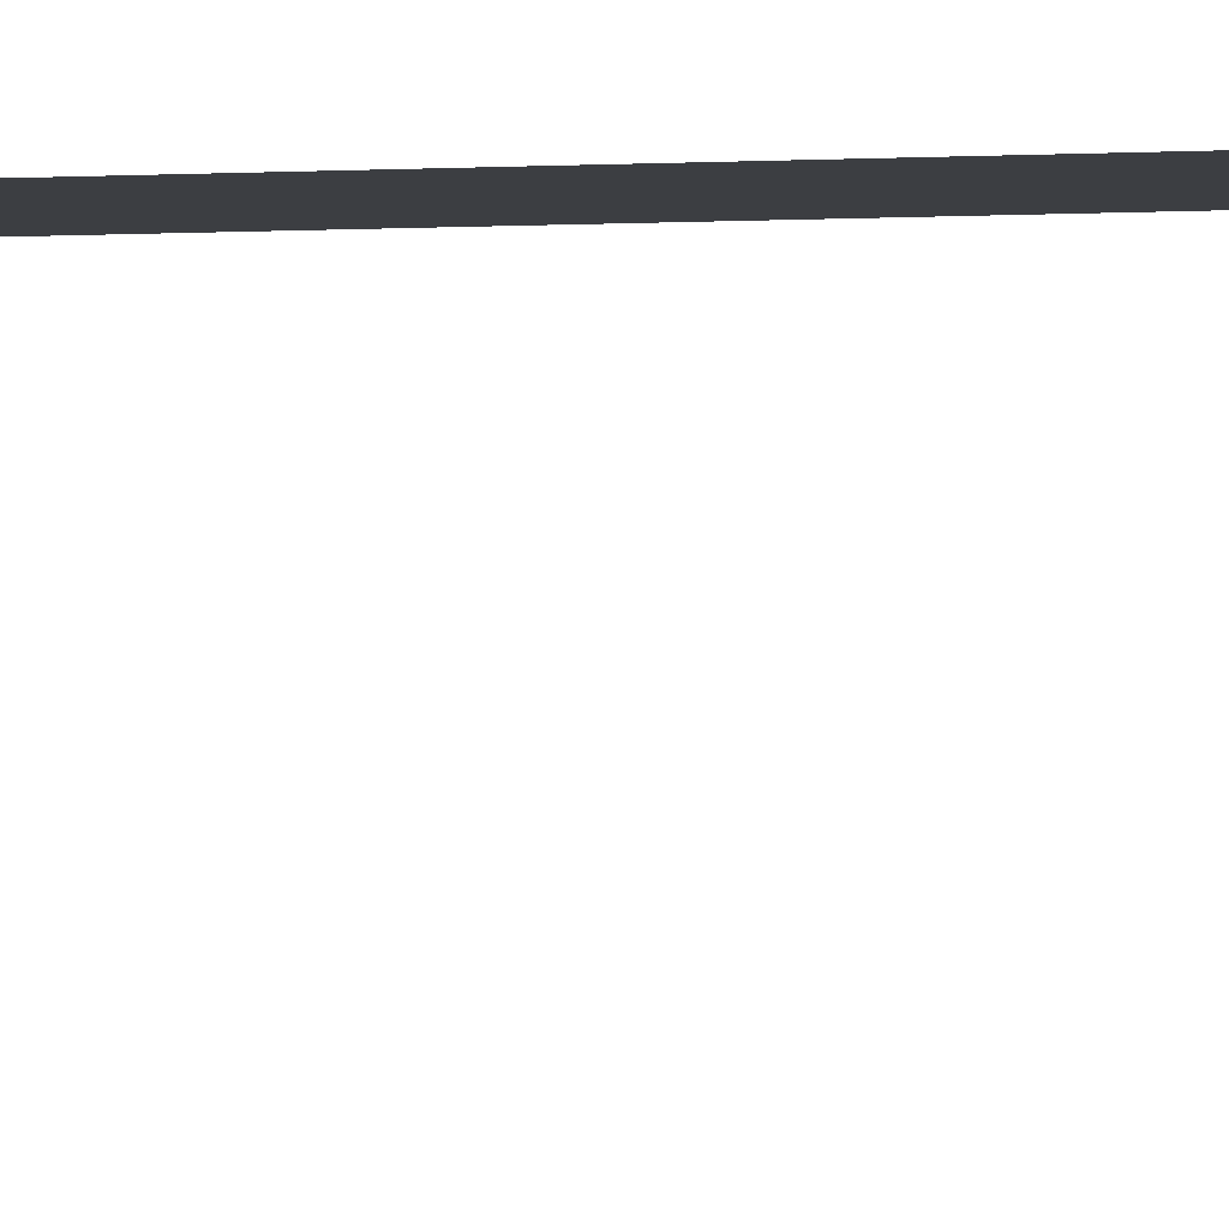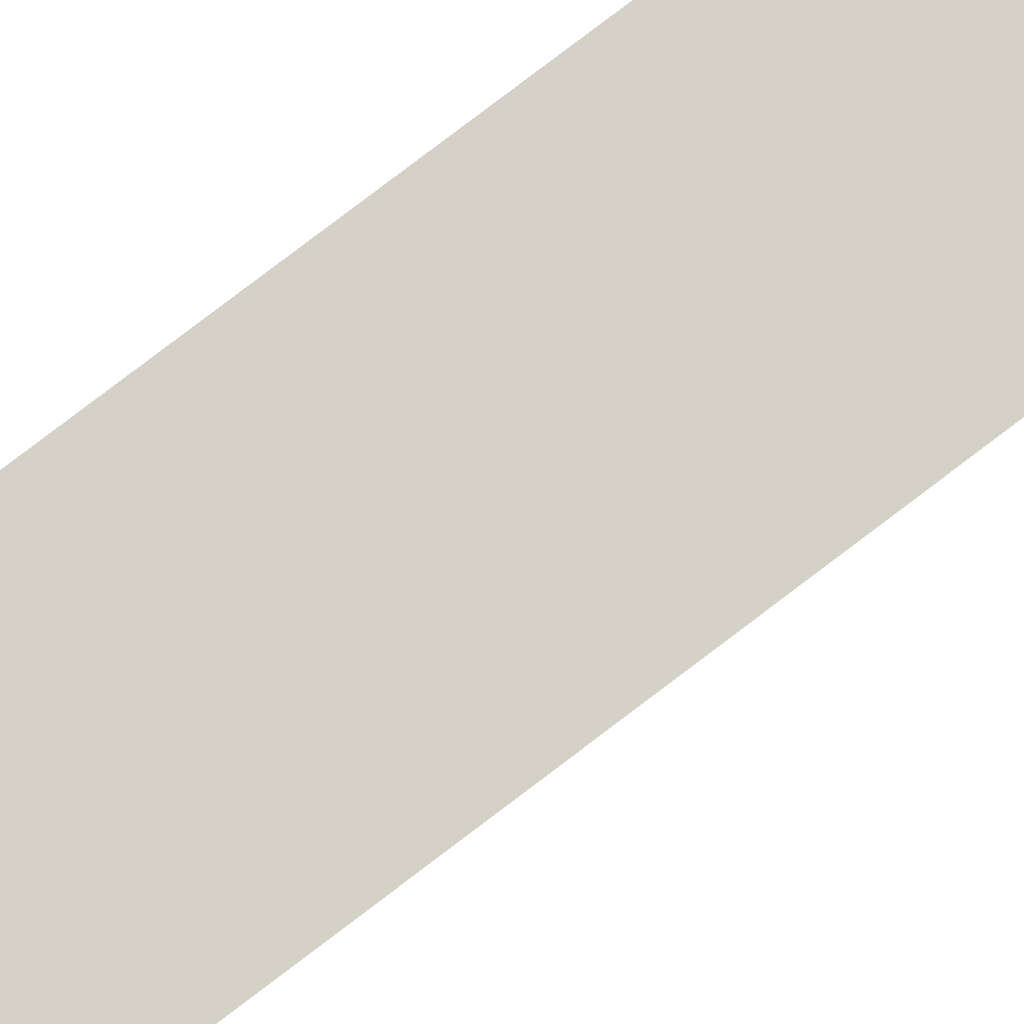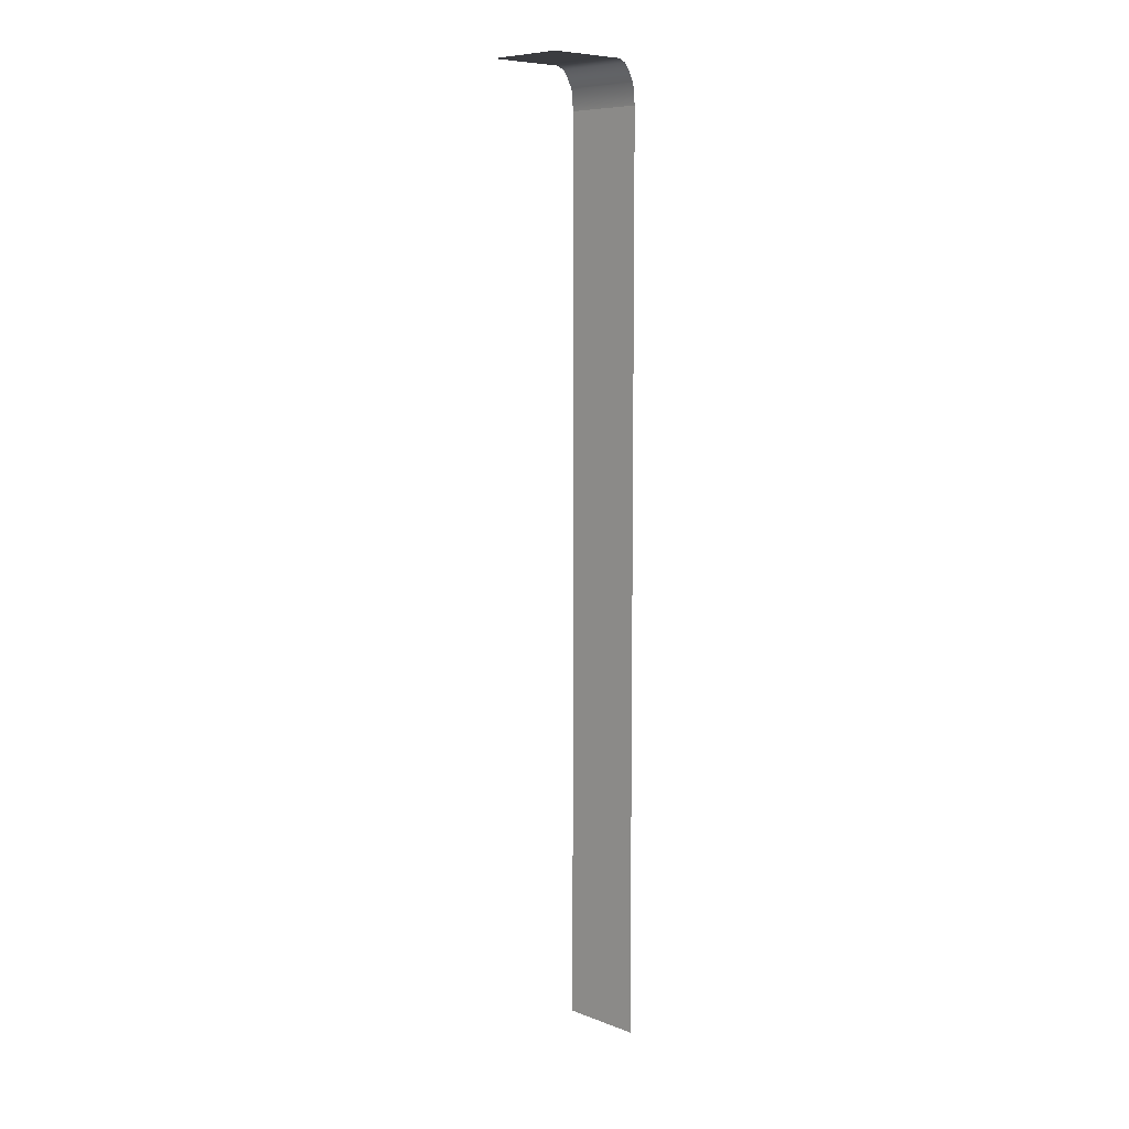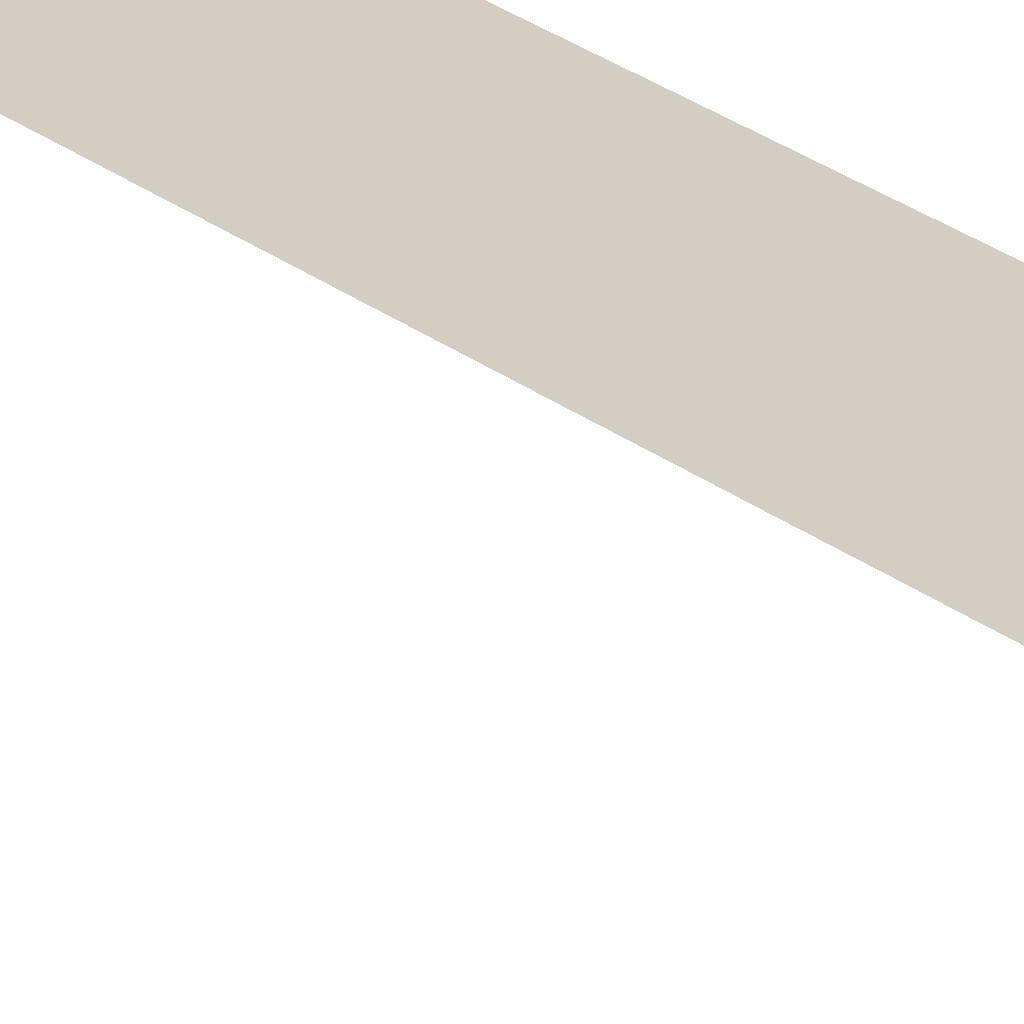
<metadata>
{"format":"obj","ext":"obj","renderer":"f3d","projection":"perspective","resolution":1024,"background":"white","views":[{"elev":-3.3,"azim":-75.4,"up":"+Z"},{"elev":79.1,"azim":-127.3,"up":"+Z"},{"elev":8.0,"azim":-134.0,"up":"+Y"},{"elev":25.2,"azim":141.3,"up":"+Z"}]}
</metadata>
<code>
v -0.5 5 0.25
v 0.5 5.5 0.25
v 0.5 5 0.25
v -0.5 5.5 0.25
v -0.5 4.5 0.25
v 0.5 4.5 0.25
v 0.5 4 0.25
v -0.5 4 0.25
v 0.5 3.5 0.25
v -0.5 3.5 0.25
v 0.5 6 0.25
v -0.5 6 0.25
v 0.5 6.5 0.25
v -0.5 6.5 0.25
v 0.5 7 0.25
v -0.5 7 0.25
v 0.5 7.5 0.25
v -0.5 7.5 0.25
v -0.5 3 0.25
v 0.5 3.5 0.25
v 0.5 3 0.25
v -0.5 2.5 0.25
v 0.5 2.5 0.25
v -0.5 2 0.25
v 0.5 2 0.25
v -0.5 1.5 0.25
v 0.5 1.5 0.25
v -0.5 1 0.25
v 0.5 1 0.25
v -0.5 0.5 0.25
v 0.5 0.5 0.25
v 0.5 0 0.25
v -0.5 0 0.25
v 0.5 -0.5 0.25
v -0.5 -0.5 0.25
v -0.5 -1 0.25
v 0.5 -0.5 0.25
v 0.5 -1 0.25
v -0.5 -1.5 0.25
v 0.5 -1.5 0.25
v -0.5 -2 0.25
v 0.5 -2 0.25
v -0.5 -2.5 0.25
v 0.5 -2.5 0.25
v -0.5 -3 0.25
v 0.5 -3 0.25
v -0.5 -3.5 0.25
v 0.5 -3.5 0.25
v 0.5 8 -0.25
v -0.5 8 -0.5
v 0.5 8 -0.5
v -0 8 -0.25
v -0.5 8 -0.25
v -0.5 8 -1
v 0.5 8 -1
v 0.5 8 0
v -0.5 8 0
v 0.5 7.96 0.09095
v -0.5 7.96 0.09095
v 0.5 7.875 0.1566
v -0.5 7.875 0.1566
v 0.5 7.75 0.2223
v -0.5 7.75 0.2223
v 0.5 7.5 0.25
v -0.5 7.5 0.25
g Waterfall_GripRotate
f 3 2 1
f 2 4 1
f 3 1 5
f 6 3 5
f 6 5 7
f 5 8 7
f 7 8 9
f 8 10 9
f 2 11 4
f 11 12 4
f 11 13 12
f 13 14 12
f 13 15 14
f 15 16 14
f 15 17 16
f 17 18 16
f 20 10 19
f 21 20 19
f 21 19 22
f 23 21 22
f 23 22 24
f 25 23 24
f 25 24 26
f 27 25 26
f 27 26 28
f 29 27 28
f 29 28 30
f 31 29 30
f 31 30 32
f 30 33 32
f 32 33 34
f 33 35 34
f 37 35 36
f 38 37 36
f 38 36 39
f 40 38 39
f 40 39 41
f 42 40 41
f 42 41 43
f 44 42 43
f 44 43 45
f 46 44 45
f 46 45 47
f 48 46 47
f 51 50 49
f 50 52 49
f 53 52 50
f 54 50 51
f 55 54 51
f 49 52 56
f 52 53 56
f 53 57 56
f 56 57 58
f 57 59 58
f 58 59 60
f 59 61 60
f 60 61 62
f 61 63 62
f 62 63 64
f 63 65 64

</code>
